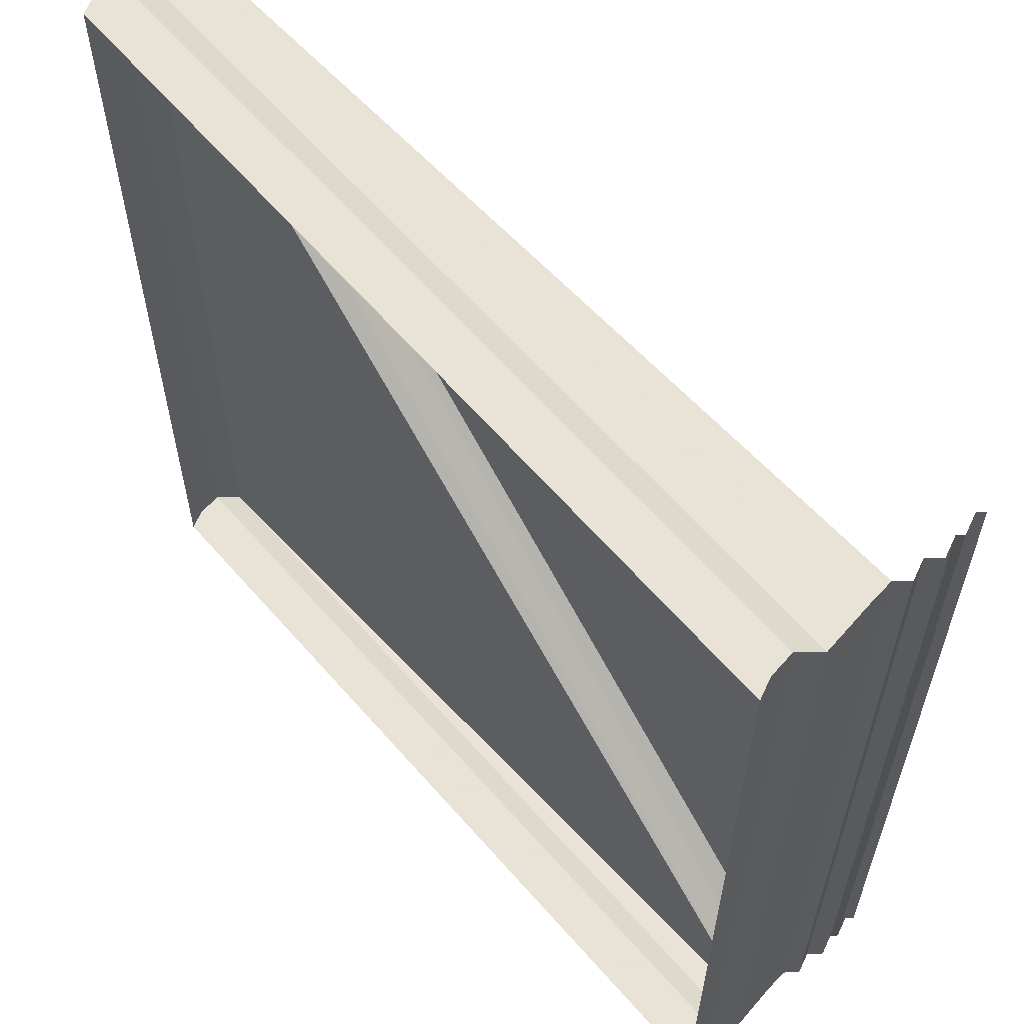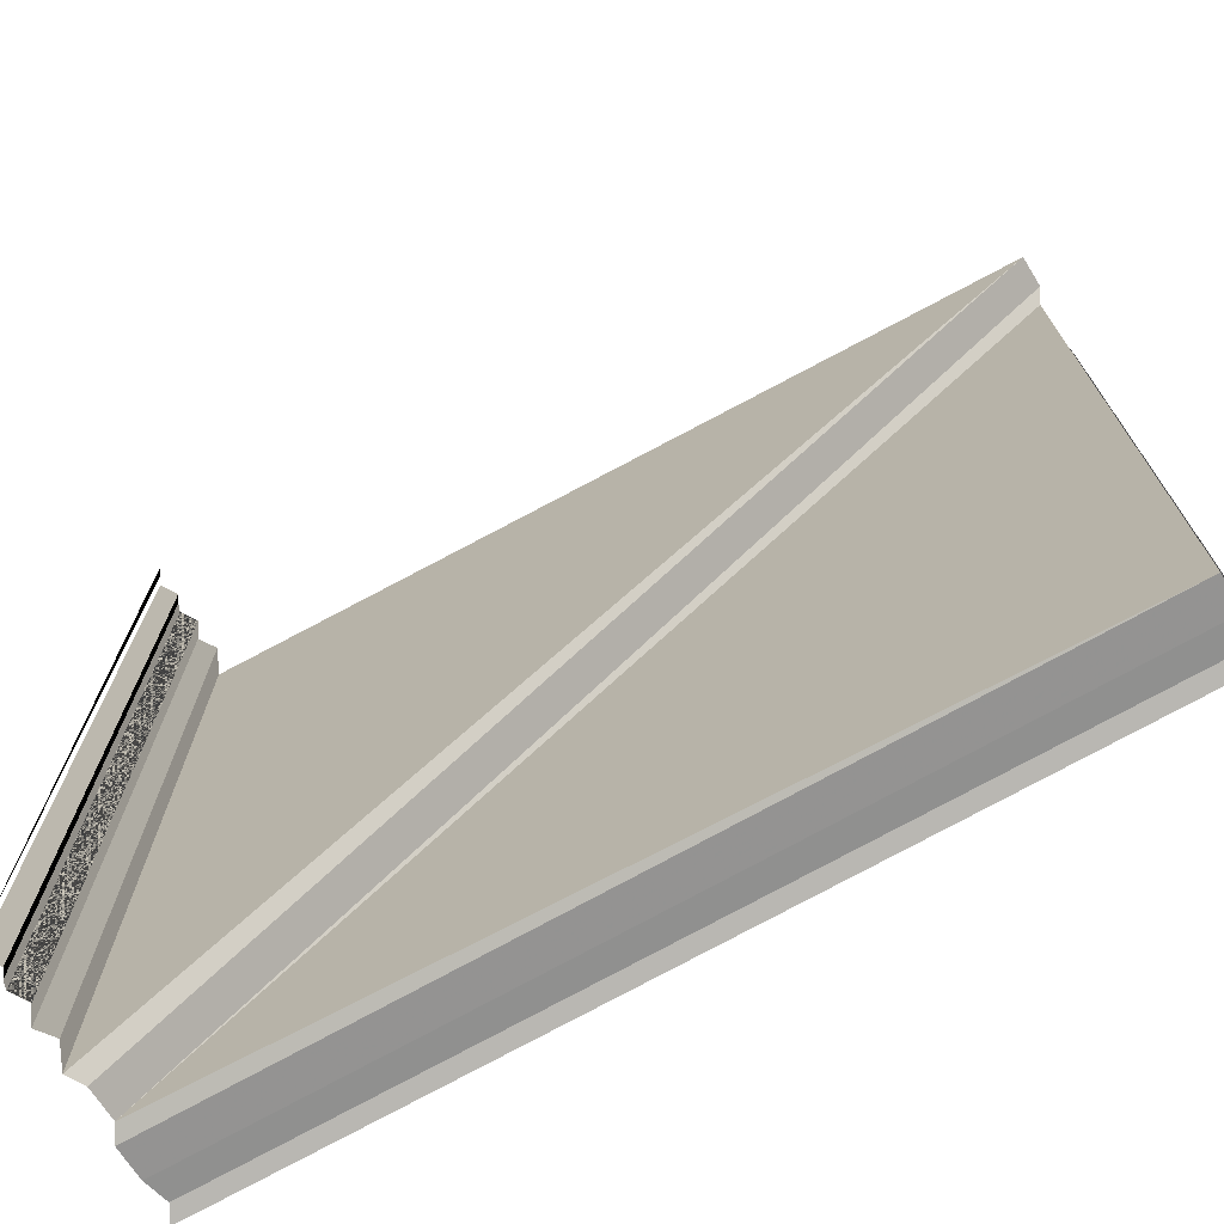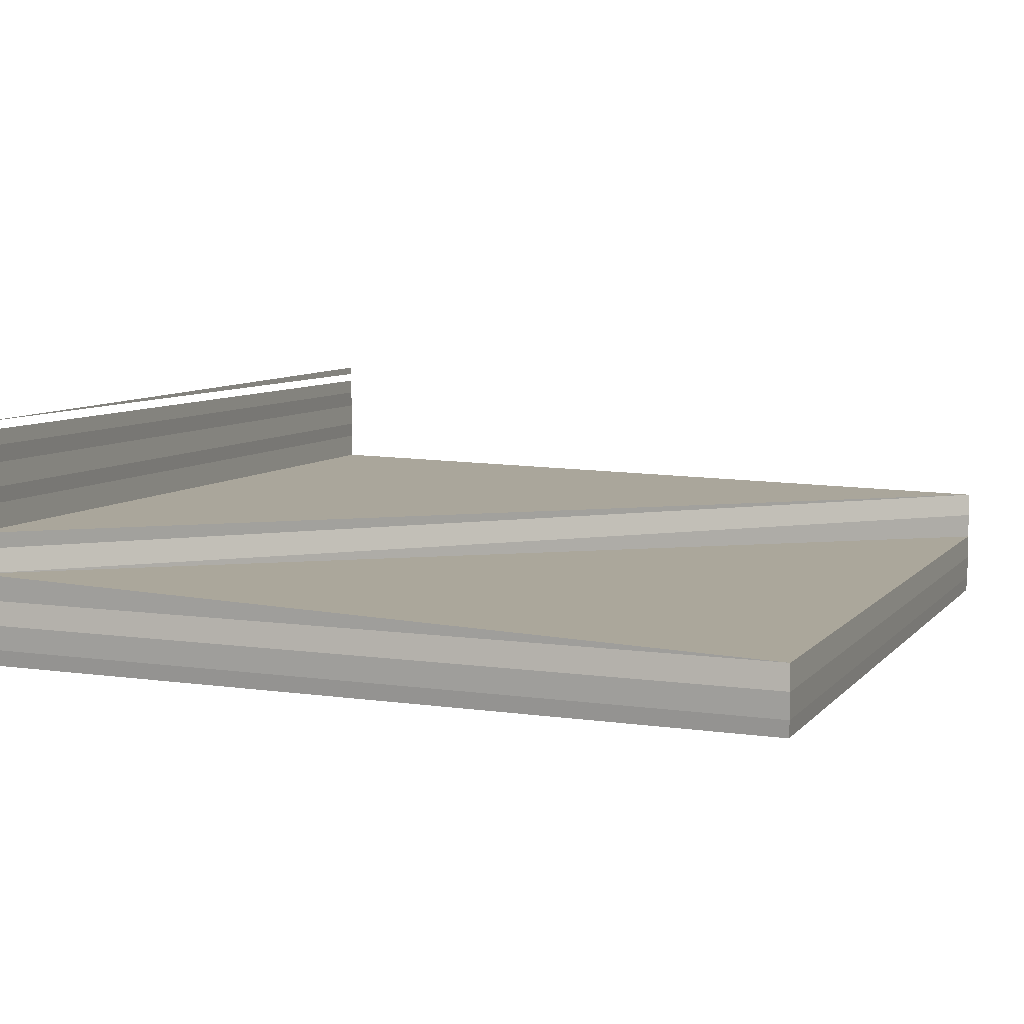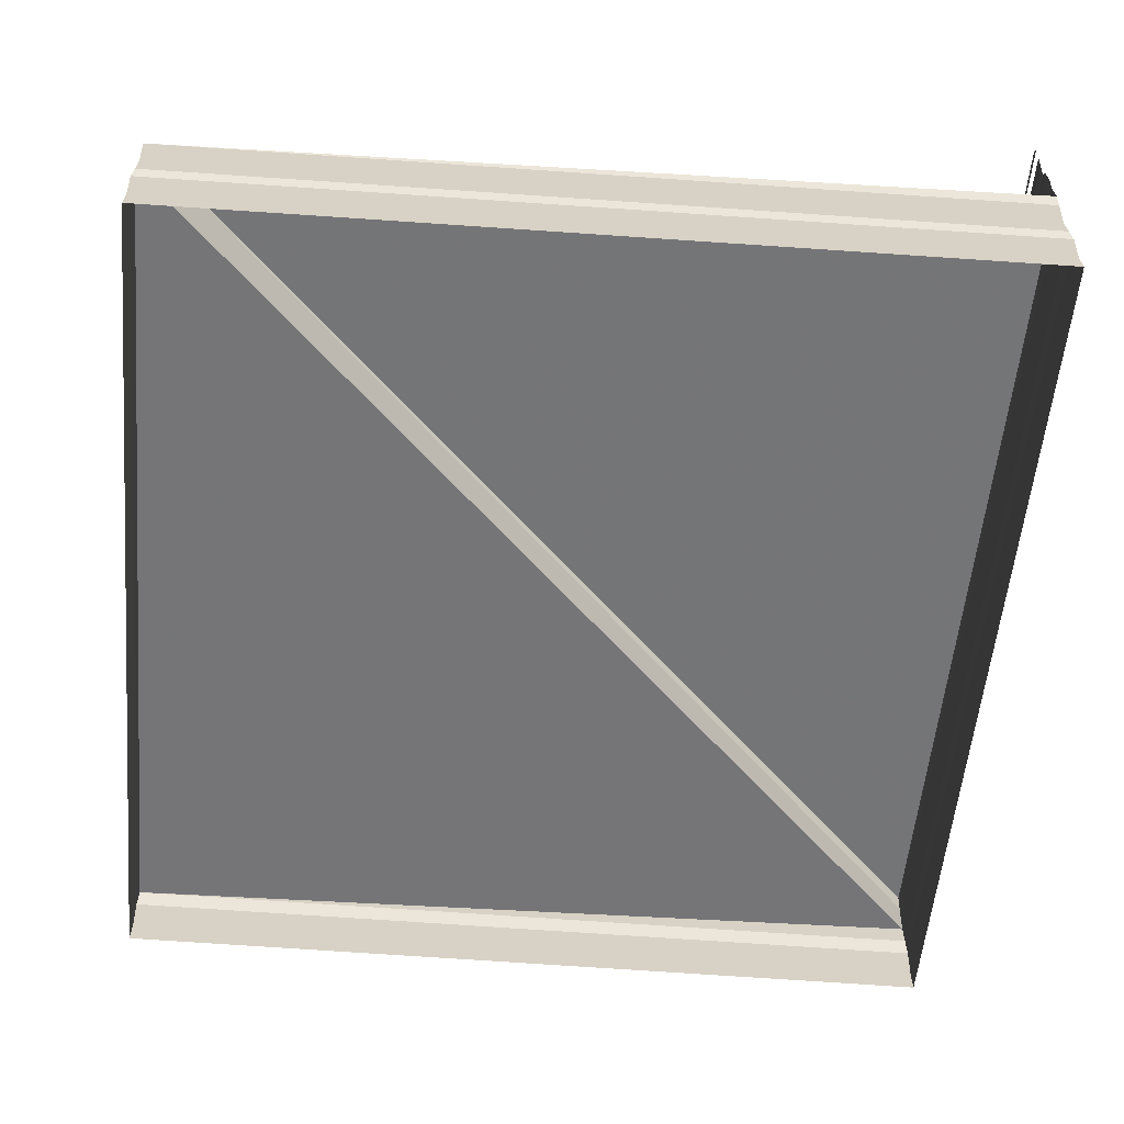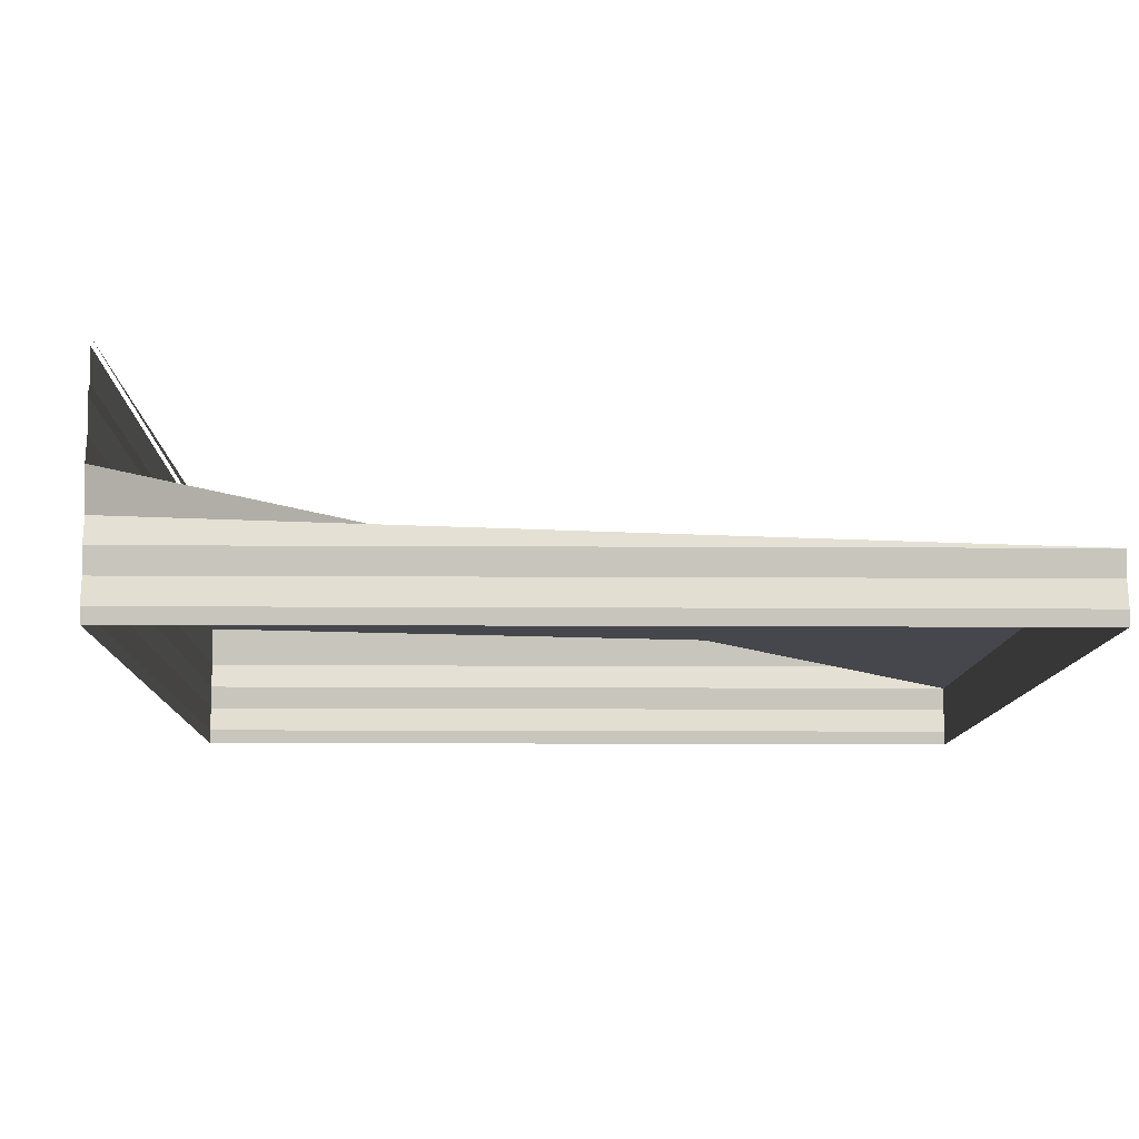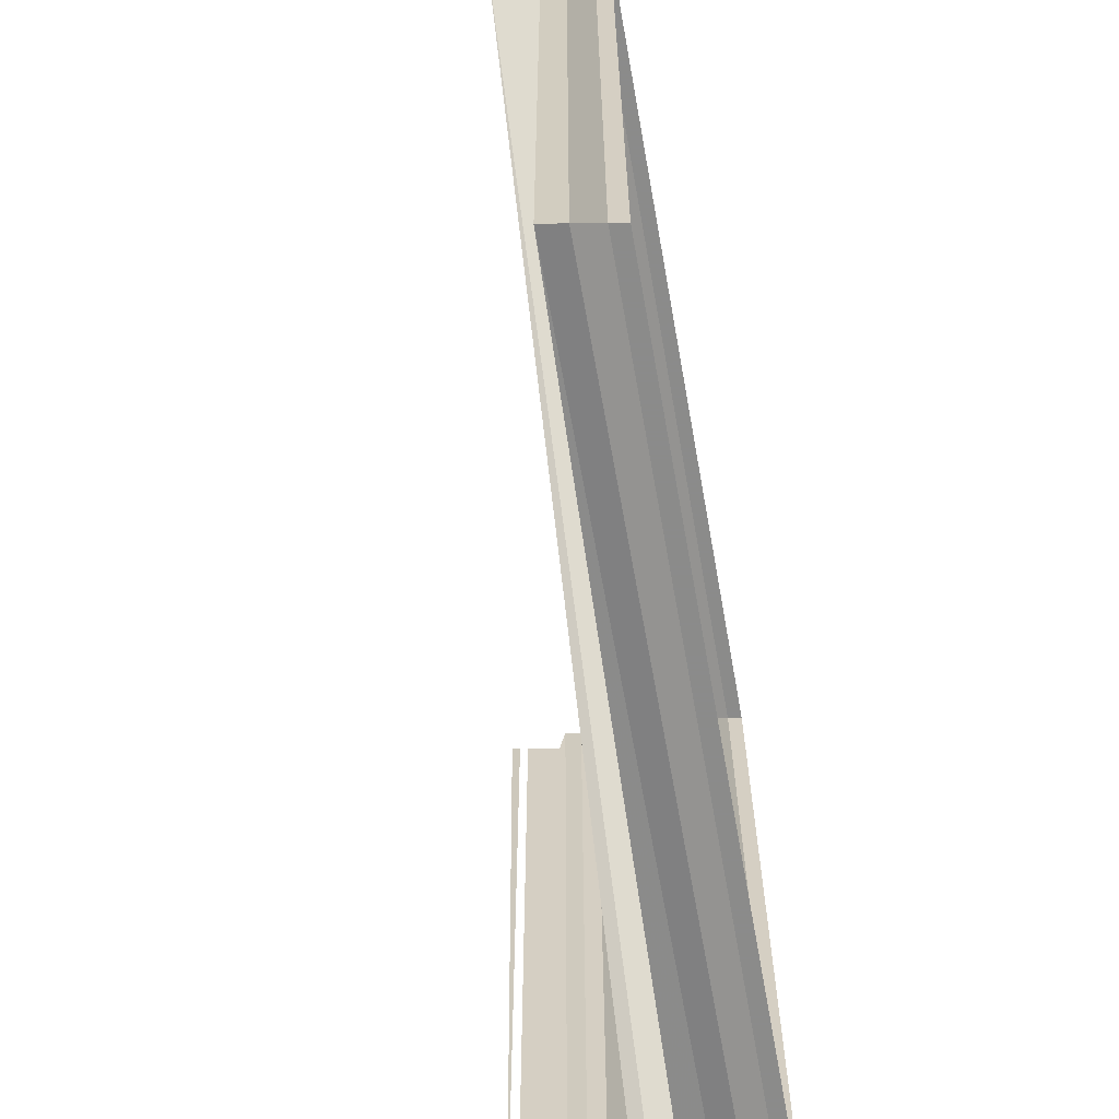
<metadata>
{"format":"obj","ext":"obj","renderer":"f3d","projection":"perspective","resolution":1024,"background":"white","views":[{"elev":59.6,"azim":-130.0,"up":"+Y"},{"elev":-72.5,"azim":29.3,"up":"+Y"},{"elev":7.3,"azim":22.3,"up":"+Z"},{"elev":-56.3,"azim":175.3,"up":"+Z"},{"elev":-10.8,"azim":-0.9,"up":"+Z"},{"elev":-64.1,"azim":100.3,"up":"+Y"}]}
</metadata>
<code>
o 2254
v 2212 1879 13.47
v 2212 1879 13.47
v 2212 1879 13.47
v 2212 1879 13.47
v 2212 1879 13.47
v 2212 1879 13.47
v 2212 1879 13.47
v 2212 1879 13.47
v 2212 1879 13.47
v 2212 1879 13.47
v 2212 1879 13.47
v 2212 1879 13.47
v 2212 1879 13.47
v 2212 1879 13.47
v 2212 1879 13.47
v 2212 1879 13.47
v 2212 1879 13.47
v 2212 1879 13.47
v 2212 1879 13.47
v 2212 1879 13.47
v 2212 1879 13.47
v 2212 1879 13.47
v 2212 1879 13.47
v 2212 1879 13.47
v 2212 1879 13.47
v 2212 1879 13.47
v 2212 1879 13.47
v 2212 1879 13.47
v 2212 1879 13.47
v 2212 1879 13.47
v 2212 1879 13.47
v 2212 1879 13.47
v 2212 1879 13.47
v 2212 1879 13.47
v 2212 1879 13.47
v 2212 1879 13.47
v 2212 1879 13.47
v 2212 1879 13.47
v 2212 1879 13.47
v 2212 1879 13.47
v 2212 1879 13.47
v 2212 1879 13.47
v 2212 1879 13.47
v 2212 1879 13.47
v 2212 1879 13.47
v 2212 1879 13.47
v 2212 1879 13.47
v 2212 1879 13.47
v 2212 1879 13.47
v 2212 1879 13.47
v 2212 1879 13.47
v 2212 1879 13.47
v 2212 1879 13.47
v 2212 1879 13.47
v 2212 1879 13.47
v 2212 1879 13.47
v 2212 1879 13.47
v 2212 1879 13.47
v 2212 1879 13.47
v 2212 1879 13.47
v 2212 1879 13.47
v 2212 1879 13.47
v 2212 1879 13.47
v 2212 1879 13.47
v 2212 1879 13.47
v 2212 1879 13.47
v 2212 1879 13.47
v 2212 1879 13.47
v 2212 1879 13.47
v 2212 1879 13.47
v 2212 1879 13.47
v 2212 1879 13.47
v 2212 1879 13.47
v 2212 1879 13.47
v 2212 1879 13.47
v 2212 1879 13.47
v 2212 1879 13.47
v 2212 1879 13.47
v 2212 1879 13.47
v 2212 1879 13.47
v 2212 1879 13.47
v 2212 1879 13.47
v 2212 1879 13.47
v 2212 1879 13.47
v 2212 1879 13.47
v 2212 1879 13.47
v 2212 1879 13.47
v 2212 1879 13.47
v 2212 1879 13.47
v 2212 1879 13.47
v 2212 1879 13.47
v 2212 1879 13.47
v 2212 1879 13.47
v 2212 1879 13.47
v 2212 1879 13.47
v 2212 1879 13.47
v 2212 1879 13.47
v 2212 1879 13.47
v 2212 1879 13.47
v 2212 1879 13.47
v 2212 1879 13.47
v 2212 1879 13.47
v 2212 1879 13.47
v 2212 1879 13.47
v 2212 1879 13.47
v 2212 1879 13.47
v 2212 1879 13.47
v 2212 1879 13.47
v 2212 1879 13.47
v 2212 1879 13.47
v 2212 1879 13.47
v 2212 1879 13.47
v 2212 1879 13.47
v 2212 1879 13.47
v 2212 1879 13.47
v 2212 1879 13.47
v 2212 1879 13.47
v 2212 1879 13.47
v 2212 1879 13.47
v 2212 1879 13.47
v 2212 1879 13.47
v 2212 1879 13.47
v 2212 1879 13.47
v 2212 1879 13.47
v 2212 1879 13.47
v 2212 1879 13.47
v 2212 1879 13.47
v 2212 1879 13.47
v 2212 1879 13.47
v 2212 1879 13.47
v 2212 1879 13.47
v 2212 1879 13.47
v 2212 1879 13.47
v 2212 1879 13.47
v 2212 1879 13.47
v 2212 1879 13.47
v 2212 1879 13.47
v 2212 1879 13.47
v 2212 1879 13.47
v 2212 1879 13.47
v 2212 1879 13.47
v 2212 1879 13.47
v 2212 1879 13.47
v 2212 1879 13.47
v 2212 1879 13.47
v 2212 1879 13.47
v 2212 1879 13.47
v 2212 1879 13.47
v 2212 1879 13.47
v 2212 1879 13.47
f 1 2 3
f 3 4 5
f 4 6 7
f 5 8 9
f 8 7 10
f 9 11 12
f 11 10 13
f 12 14 15
f 15 16 17
f 18 13 19
f 20 21 19
f 22 21 23
f 16 23 24
f 25 26 18
f 26 27 28
f 29 30 27
f 31 29 25
f 32 33 31
f 34 28 35
f 36 37 34
f 37 38 39
f 40 41 38
f 42 40 36
f 43 44 42
f 45 39 46
f 45 46 47
f 48 47 49
f 50 49 51
f 52 53 51
f 52 54 55
f 55 56 57
f 58 59 50
f 60 61 59
f 59 62 63
f 64 65 62
f 66 63 67
f 17 67 68
f 69 24 68
f 70 71 69
f 72 73 65
f 74 75 73
f 76 72 77
f 78 74 76
f 79 80 78
f 81 82 83
f 83 84 85
f 86 87 88
f 88 89 90
f 91 92 93
f 93 94 95
f 96 97 98
f 98 99 100
f 101 102 103
f 103 104 105
f 106 107 108
f 108 109 110
f 111 112 113
f 113 114 115
f 116 117 118
f 118 119 120
f 121 122 123
f 123 124 125
f 126 127 128
f 128 129 130
f 131 132 133
f 133 134 135
f 136 137 138
f 138 139 140
f 141 142 143
f 143 144 145
f 146 147 148
f 149 150 148

</code>
